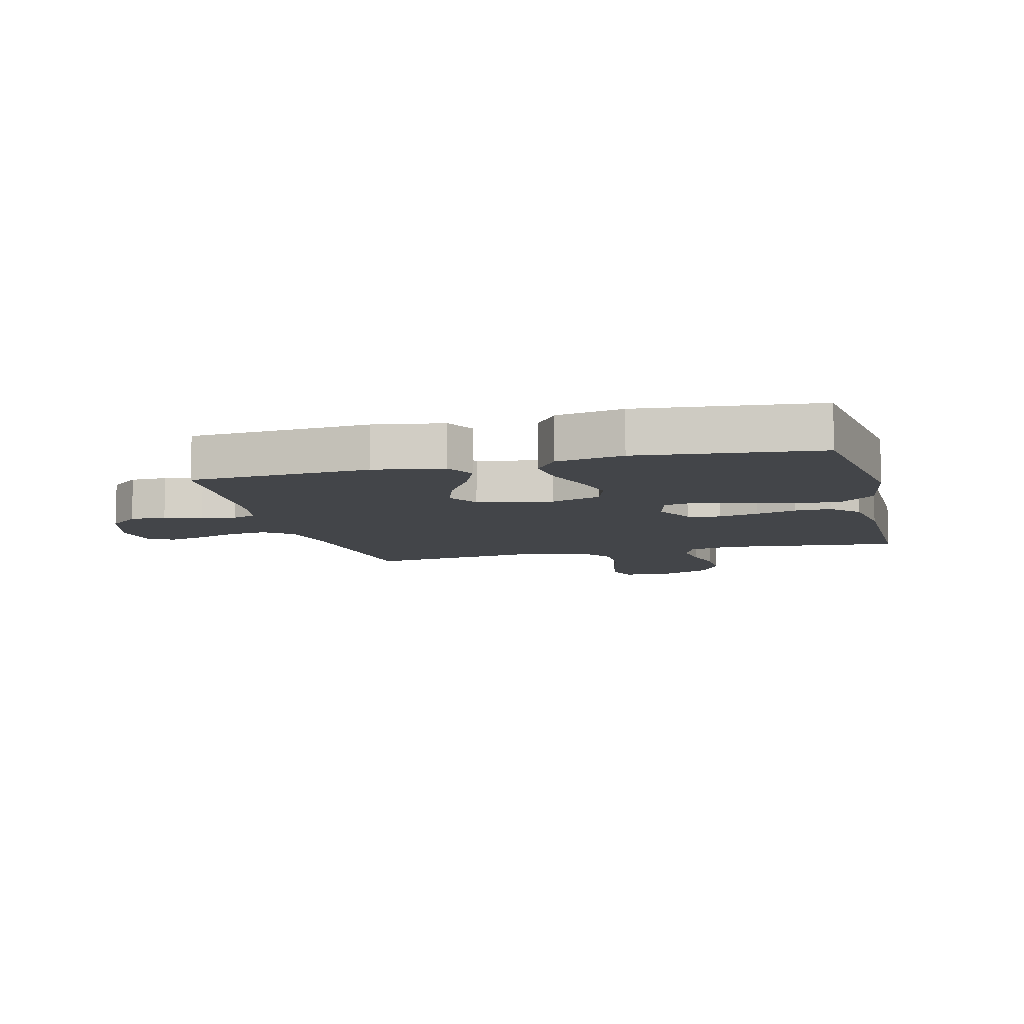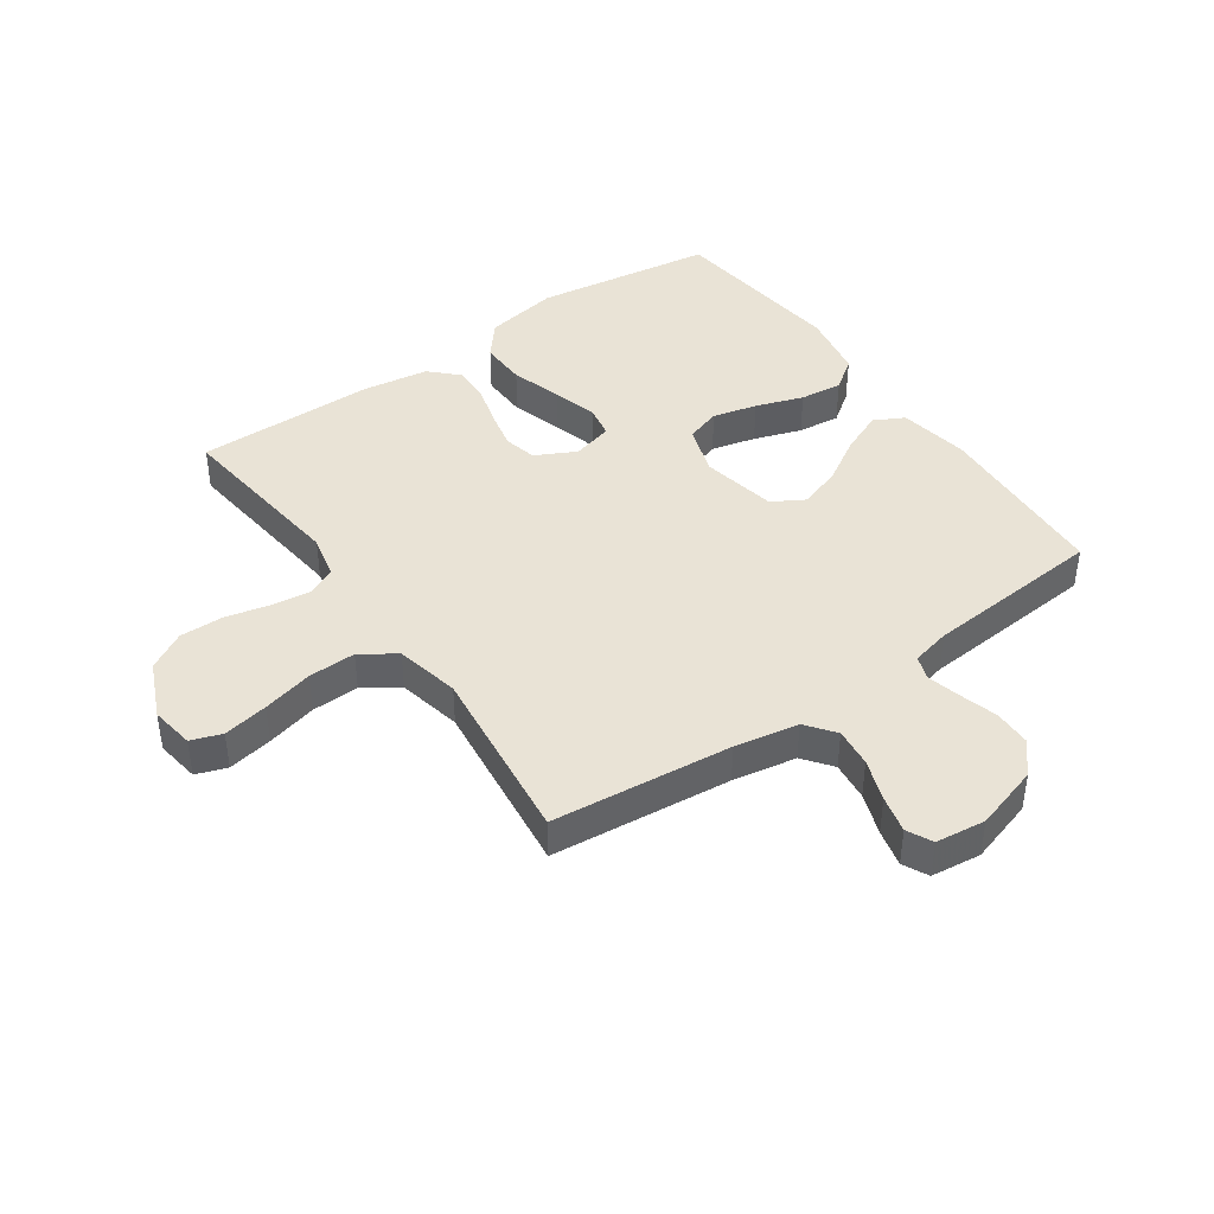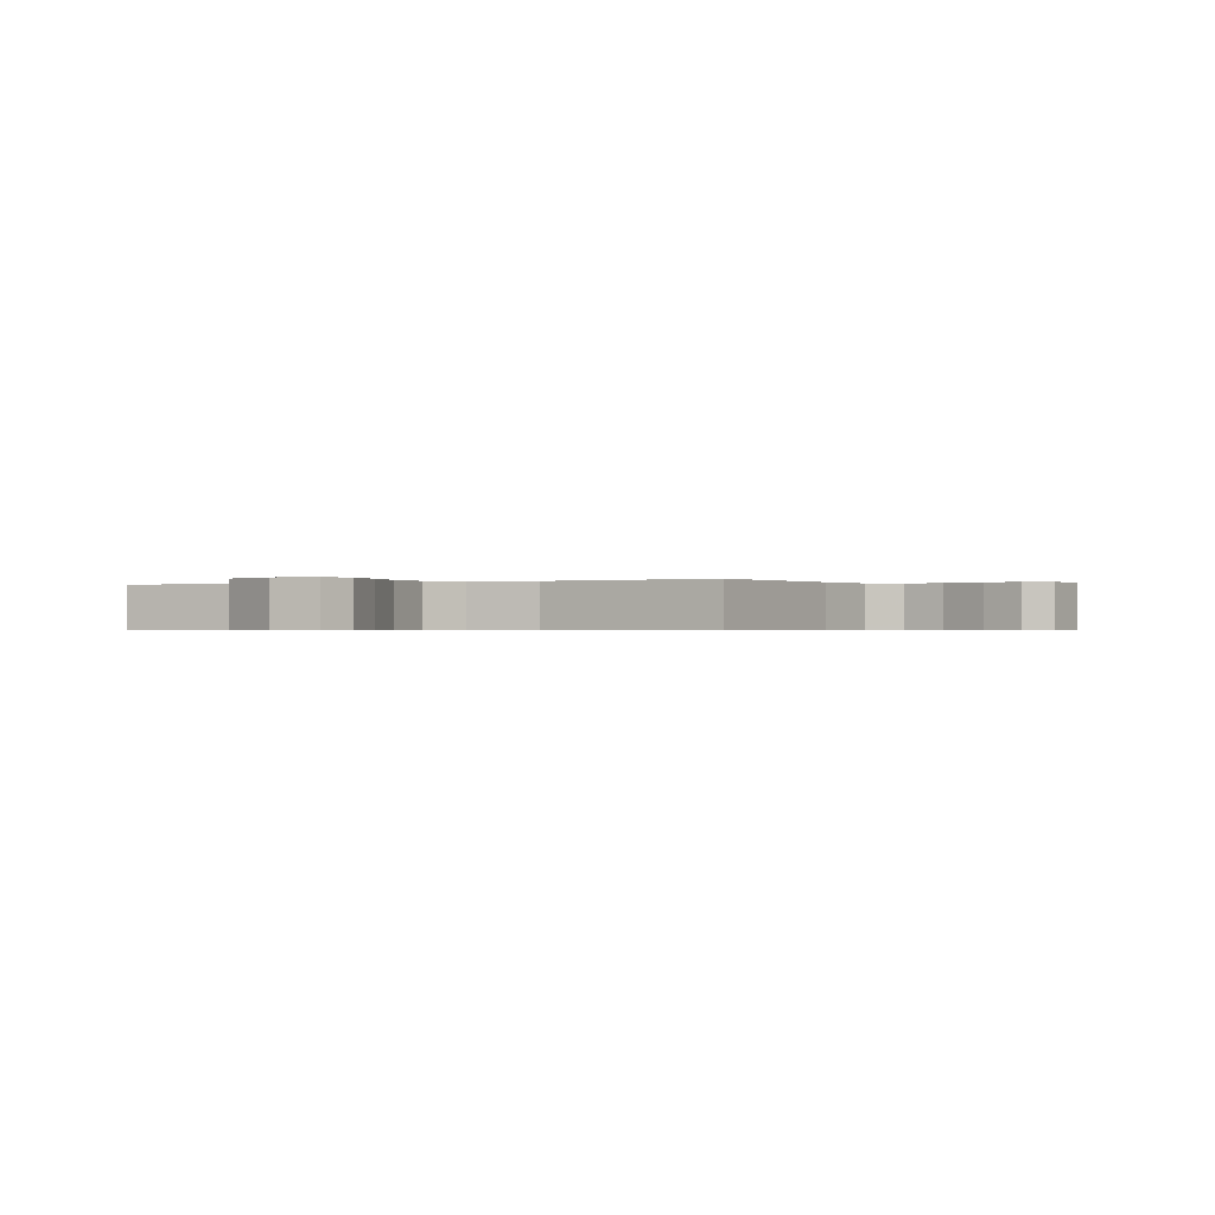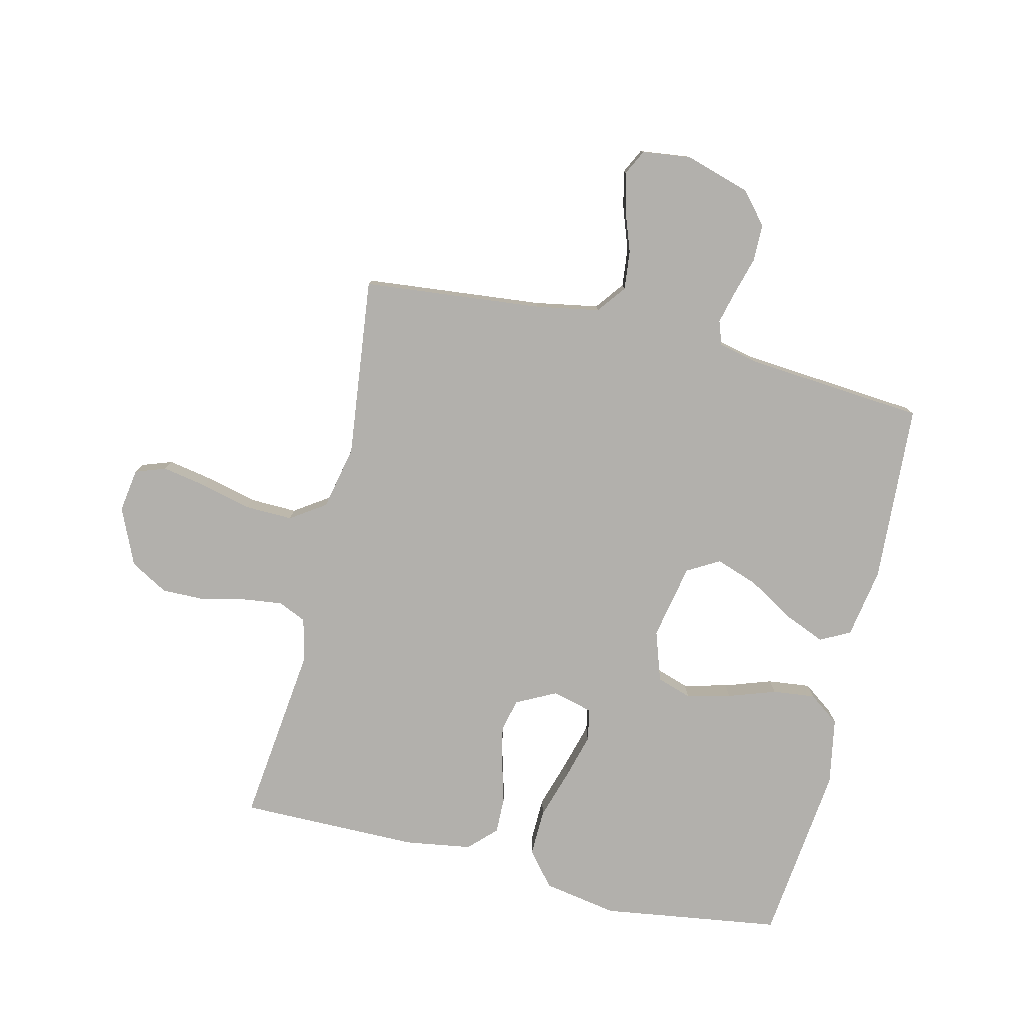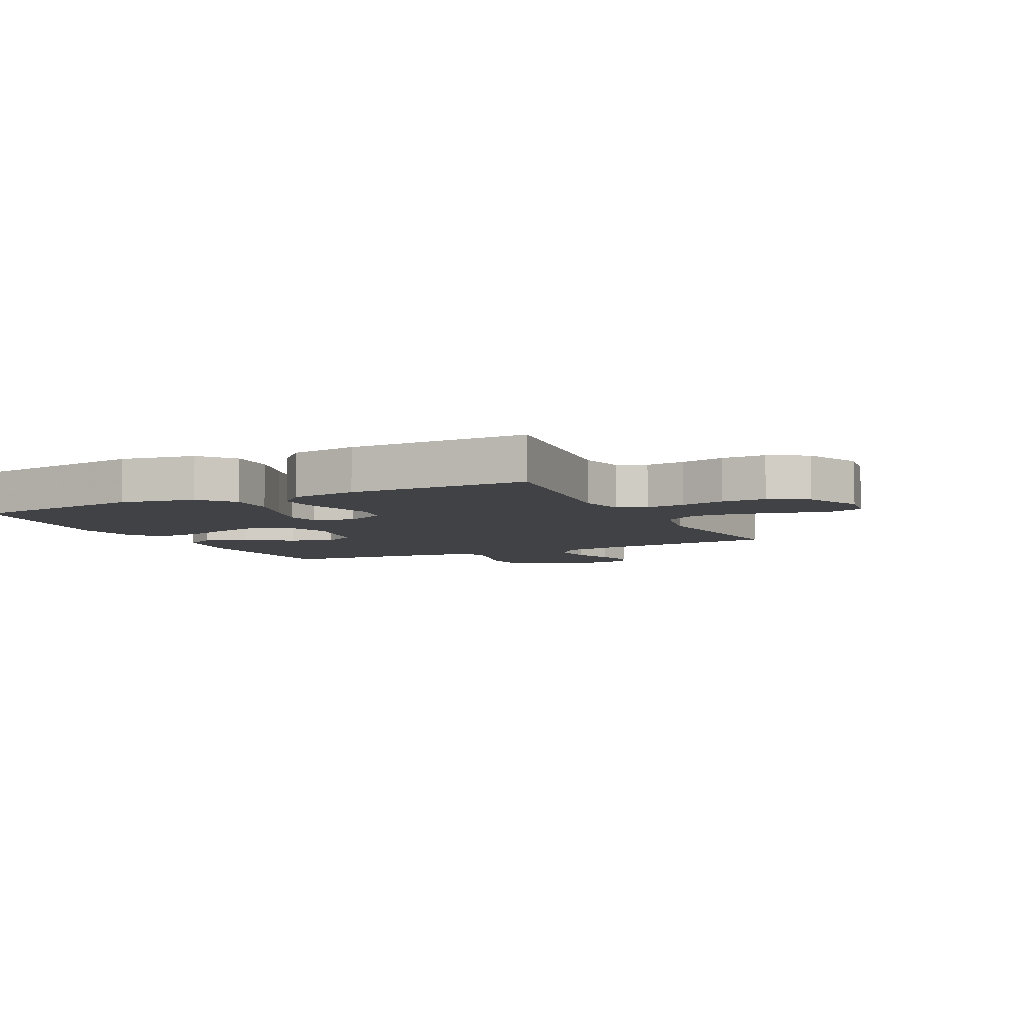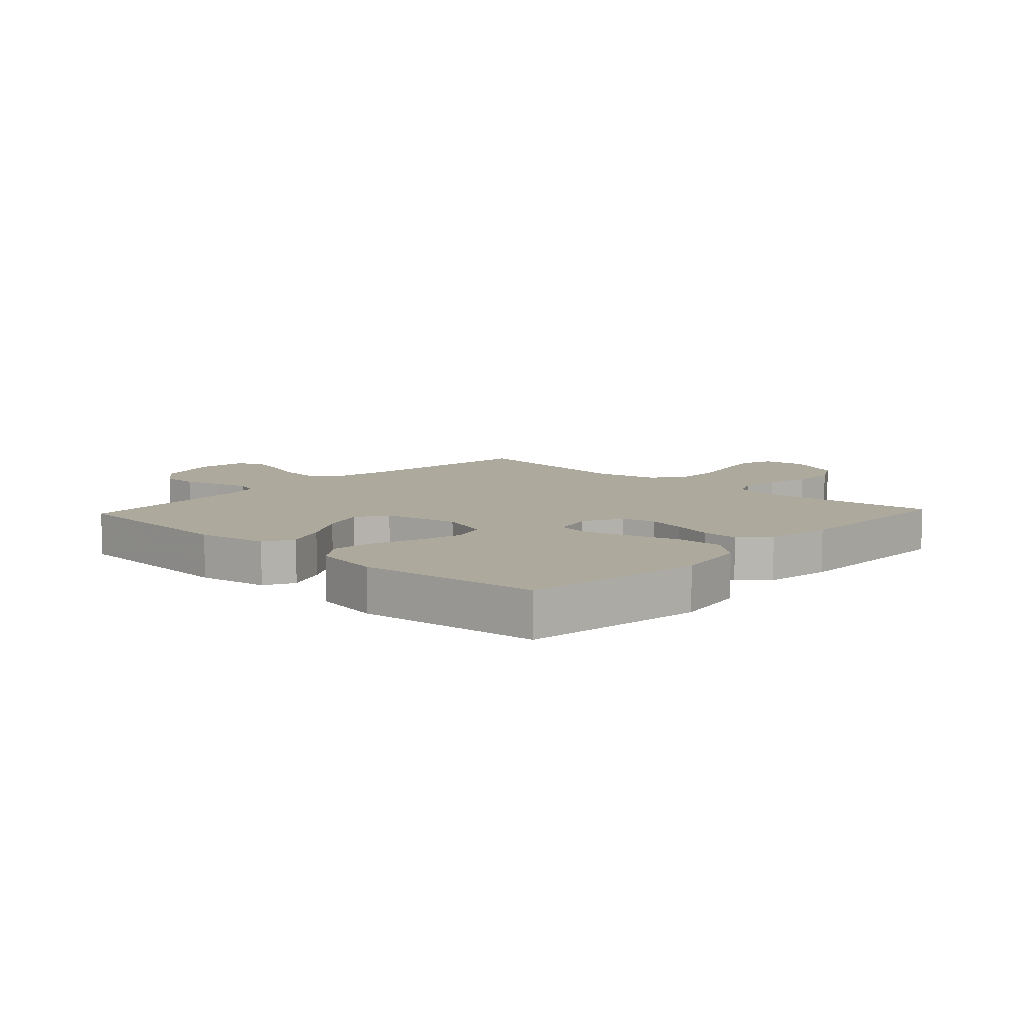
<metadata>
{"format":"obj","ext":"obj","renderer":"f3d","projection":"perspective","resolution":1024,"background":"white","views":[{"elev":-8.9,"azim":-75.4,"up":"+Y"},{"elev":42.2,"azim":145.1,"up":"+Y"},{"elev":-0.5,"azim":116.7,"up":"+Y"},{"elev":-78.8,"azim":166.6,"up":"+Y"},{"elev":-6.2,"azim":26.1,"up":"+Y"},{"elev":8.9,"azim":-47.0,"up":"+Y"}]}
</metadata>
<code>
v 0.5 0.07 0.5
v 0.465 0.07 0.2
v 0.482 0.07 0.126
v 0.529 0.07 0.105
v 0.594 0.07 0.113
v 0.668 0.07 0.13
v 0.741 0.07 0.131
v 0.804 0.07 0.095
v 0.846 0.07 0
v 0.835 0.07 -0.073
v 0.784 0.07 -0.091
v 0.709 0.07 -0.077
v 0.625 0.07 -0.056
v 0.546 0.07 -0.054
v 0.488 0.07 -0.093
v 0.465 0.07 -0.2
v 0.5 0.07 -0.5
v 0.2 0.07 -0.53
v 0.094 0.07 -0.549
v 0.057 0.07 -0.597
v 0.064 0.07 -0.662
v 0.089 0.07 -0.732
v 0.104 0.07 -0.794
v 0.083 0.07 -0.836
v 0 0.07 -0.846
v -0.108 0.07 -0.813
v -0.152 0.07 -0.761
v -0.153 0.07 -0.699
v -0.135 0.07 -0.636
v -0.121 0.07 -0.58
v -0.135 0.07 -0.54
v -0.2 0.07 -0.525
v -0.5 0.07 -0.5
v -0.517 0.07 -0.2
v -0.497 0.07 -0.083
v -0.447 0.07 -0.057
v -0.378 0.07 -0.086
v -0.302 0.07 -0.132
v -0.231 0.07 -0.157
v -0.177 0.07 -0.126
v -0.152 0.07 0
v -0.18 0.07 0.084
v -0.238 0.07 0.103
v -0.312 0.07 0.085
v -0.391 0.07 0.058
v -0.462 0.07 0.05
v -0.514 0.07 0.088
v -0.534 0.07 0.2
v -0.5 0.07 0.5
v -0.2 0.07 0.543
v -0.076 0.07 0.521
v -0.029 0.07 0.464
v -0.031 0.07 0.386
v -0.057 0.07 0.302
v -0.078 0.07 0.226
v -0.068 0.07 0.172
v 0 0.07 0.154
v 0.067 0.07 0.188
v 0.08 0.07 0.243
v 0.065 0.07 0.309
v 0.046 0.07 0.378
v 0.045 0.07 0.438
v 0.089 0.07 0.482
v 0.2 0.07 0.499
v 0.5 0 0.5
v 0.465 0 0.2
v 0.482 0 0.126
v 0.529 0 0.105
v 0.594 0 0.113
v 0.668 0 0.13
v 0.741 0 0.131
v 0.804 0 0.095
v 0.846 0 0
v 0.835 0 -0.073
v 0.784 0 -0.091
v 0.709 0 -0.077
v 0.625 0 -0.056
v 0.546 0 -0.054
v 0.488 0 -0.093
v 0.465 0 -0.2
v 0.5 0 -0.5
v 0.2 0 -0.53
v 0.094 0 -0.549
v 0.057 0 -0.597
v 0.064 0 -0.662
v 0.089 0 -0.732
v 0.104 0 -0.794
v 0.083 0 -0.836
v 0 0 -0.846
v -0.108 0 -0.813
v -0.152 0 -0.761
v -0.153 0 -0.699
v -0.135 0 -0.636
v -0.121 0 -0.58
v -0.135 0 -0.54
v -0.2 0 -0.525
v -0.5 0 -0.5
v -0.517 0 -0.2
v -0.497 0 -0.083
v -0.447 0 -0.057
v -0.378 0 -0.086
v -0.302 0 -0.132
v -0.231 0 -0.157
v -0.177 0 -0.126
v -0.152 0 0
v -0.18 0 0.084
v -0.238 0 0.103
v -0.312 0 0.085
v -0.391 0 0.058
v -0.462 0 0.05
v -0.514 0 0.088
v -0.534 0 0.2
v -0.5 0 0.5
v -0.2 0 0.543
v -0.076 0 0.521
v -0.029 0 0.464
v -0.031 0 0.386
v -0.057 0 0.302
v -0.078 0 0.226
v -0.068 0 0.172
v 0 0 0.154
v 0.067 0 0.188
v 0.08 0 0.243
v 0.065 0 0.309
v 0.046 0 0.378
v 0.045 0 0.438
v 0.089 0 0.482
v 0.2 0 0.499
f 64 1 2
f 63 64 2
f 62 63 2
f 61 62 2
f 60 61 2
f 59 60 2 3
f 58 59 3 4
f 57 58 4
f 52 53 54
f 51 52 54
f 50 51 54
f 49 50 54
f 48 49 54
f 47 48 54
f 46 47 54
f 45 46 54
f 44 45 54
f 43 44 54 55
f 42 43 55 56
f 36 37 38
f 35 36 38
f 34 35 38
f 33 34 38
f 32 33 38
f 31 32 38 39
f 30 31 39 40
f 27 28 29
f 26 27 29
f 25 26 29
f 24 25 29
f 23 24 29
f 22 23 29
f 21 22 29
f 20 21 29 30
f 30 40 41
f 20 30 41
f 19 20 41
f 16 17 18
f 42 56 57
f 41 42 57
f 19 41 57
f 18 19 57
f 16 18 57
f 15 16 57
f 11 12 13
f 10 11 13
f 9 10 13
f 8 9 13
f 7 8 13
f 6 7 13
f 5 6 13
f 14 15 57 4
f 4 5 13 14
f 66 65 128
f 66 128 127
f 66 127 126
f 66 126 125
f 66 125 124
f 67 66 124 123
f 68 67 123 122
f 68 122 121
f 118 117 116
f 118 116 115
f 118 115 114
f 118 114 113
f 118 113 112
f 118 112 111
f 118 111 110
f 118 110 109
f 118 109 108
f 119 118 108 107
f 120 119 107 106
f 102 101 100
f 102 100 99
f 102 99 98
f 102 98 97
f 102 97 96
f 103 102 96 95
f 104 103 95 94
f 93 92 91
f 93 91 90
f 93 90 89
f 93 89 88
f 93 88 87
f 93 87 86
f 93 86 85
f 94 93 85 84
f 105 104 94
f 105 94 84
f 105 84 83
f 82 81 80
f 121 120 106
f 121 106 105
f 121 105 83
f 121 83 82
f 121 82 80
f 121 80 79
f 77 76 75
f 77 75 74
f 77 74 73
f 77 73 72
f 77 72 71
f 77 71 70
f 77 70 69
f 68 121 79 78
f 78 77 69 68
f 1 65 66 2
f 2 66 67 3
f 3 67 68 4
f 4 68 69 5
f 5 69 70 6
f 6 70 71 7
f 7 71 72 8
f 8 72 73 9
f 9 73 74 10
f 10 74 75 11
f 11 75 76 12
f 12 76 77 13
f 13 77 78 14
f 14 78 79 15
f 15 79 80 16
f 16 80 81 17
f 17 81 82 18
f 18 82 83 19
f 19 83 84 20
f 20 84 85 21
f 21 85 86 22
f 22 86 87 23
f 23 87 88 24
f 24 88 89 25
f 25 89 90 26
f 26 90 91 27
f 27 91 92 28
f 28 92 93 29
f 29 93 94 30
f 30 94 95 31
f 31 95 96 32
f 32 96 97 33
f 33 97 98 34
f 34 98 99 35
f 35 99 100 36
f 36 100 101 37
f 37 101 102 38
f 38 102 103 39
f 39 103 104 40
f 40 104 105 41
f 41 105 106 42
f 42 106 107 43
f 43 107 108 44
f 44 108 109 45
f 45 109 110 46
f 46 110 111 47
f 47 111 112 48
f 48 112 113 49
f 49 113 114 50
f 50 114 115 51
f 51 115 116 52
f 52 116 117 53
f 53 117 118 54
f 54 118 119 55
f 55 119 120 56
f 56 120 121 57
f 57 121 122 58
f 58 122 123 59
f 59 123 124 60
f 60 124 125 61
f 61 125 126 62
f 62 126 127 63
f 63 127 128 64
f 64 128 65 1

</code>
